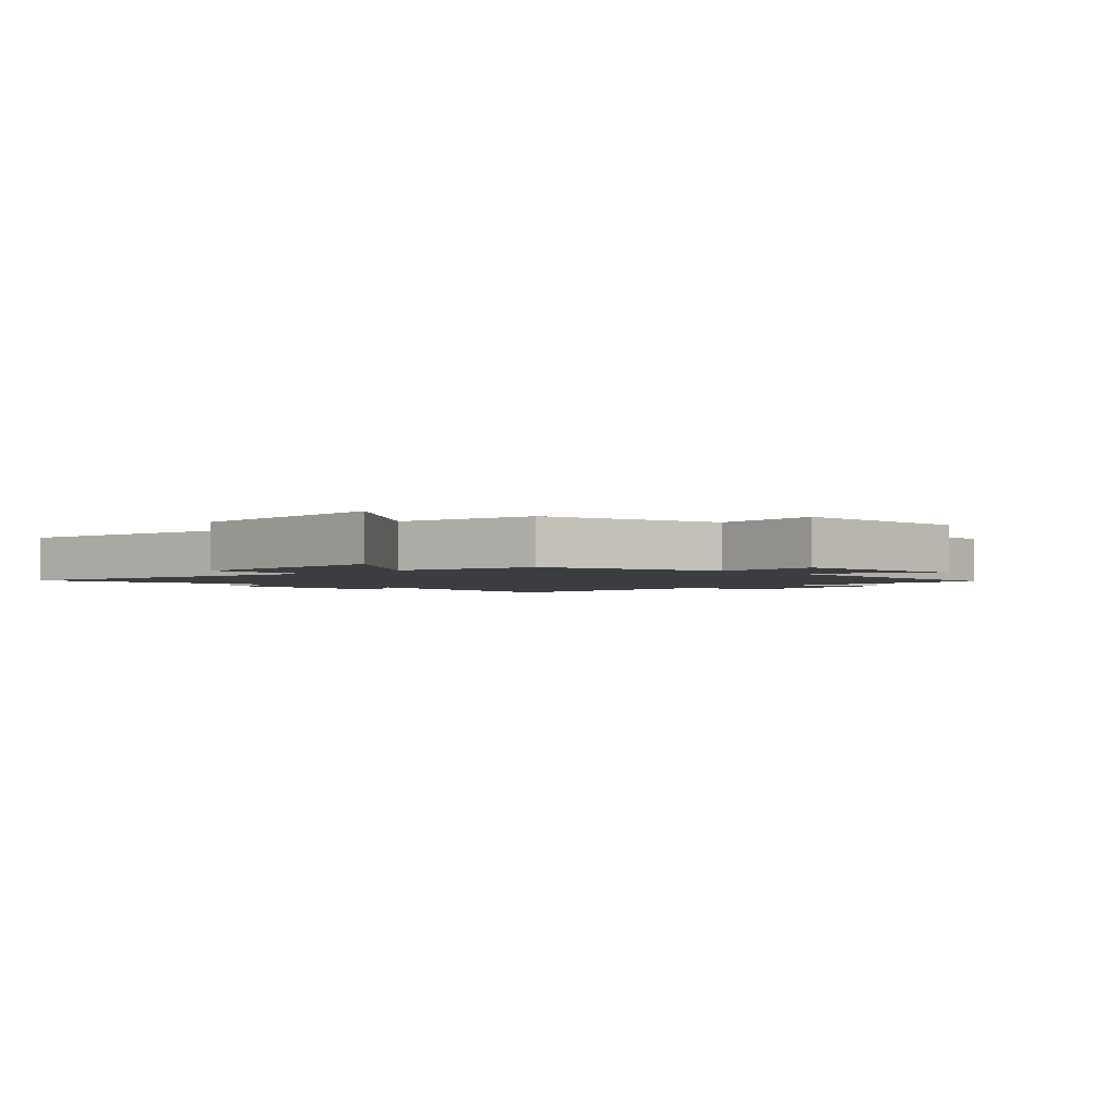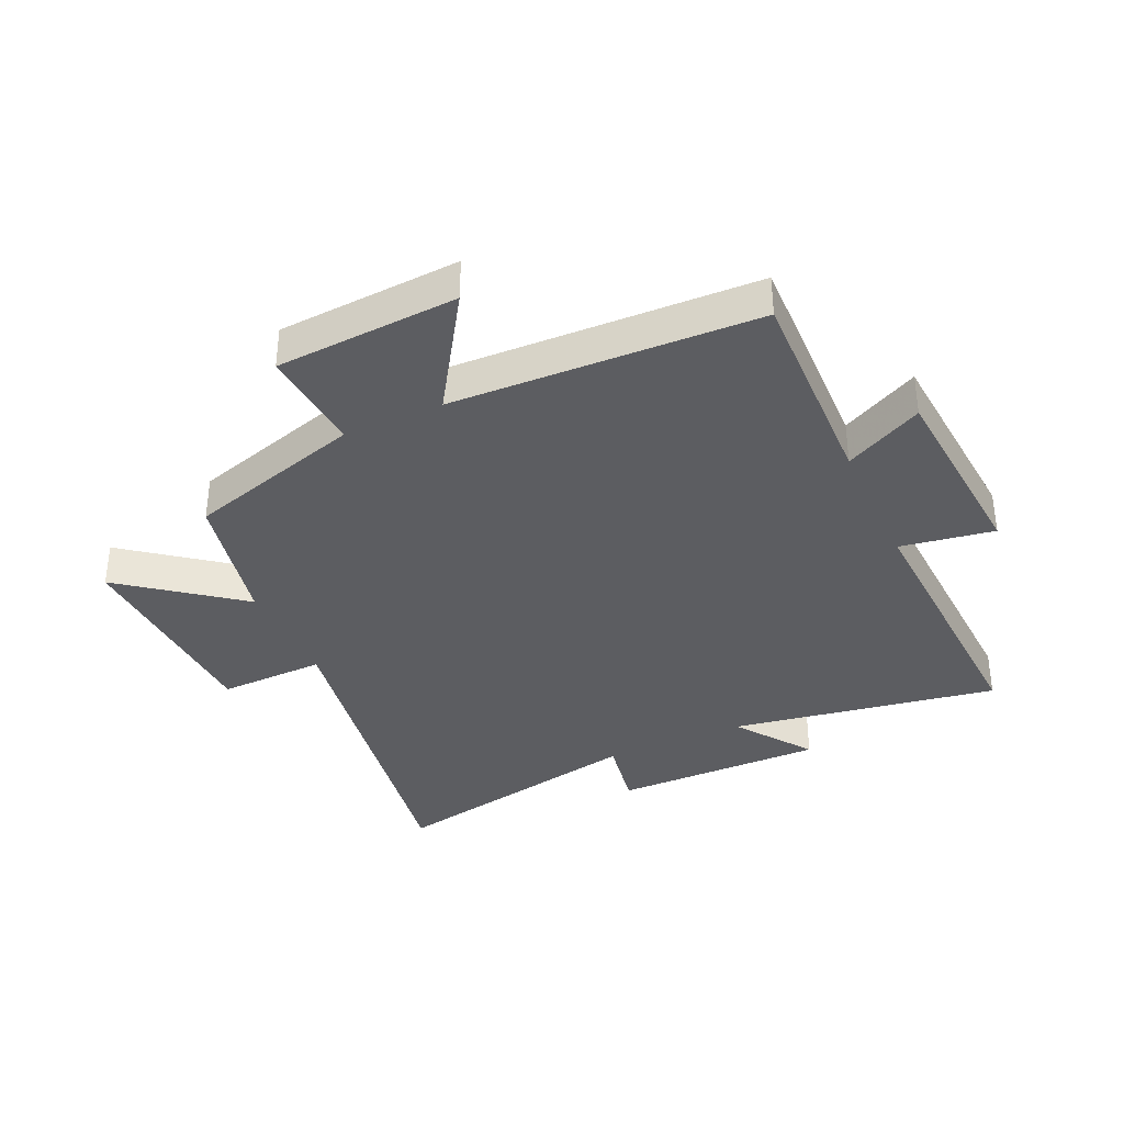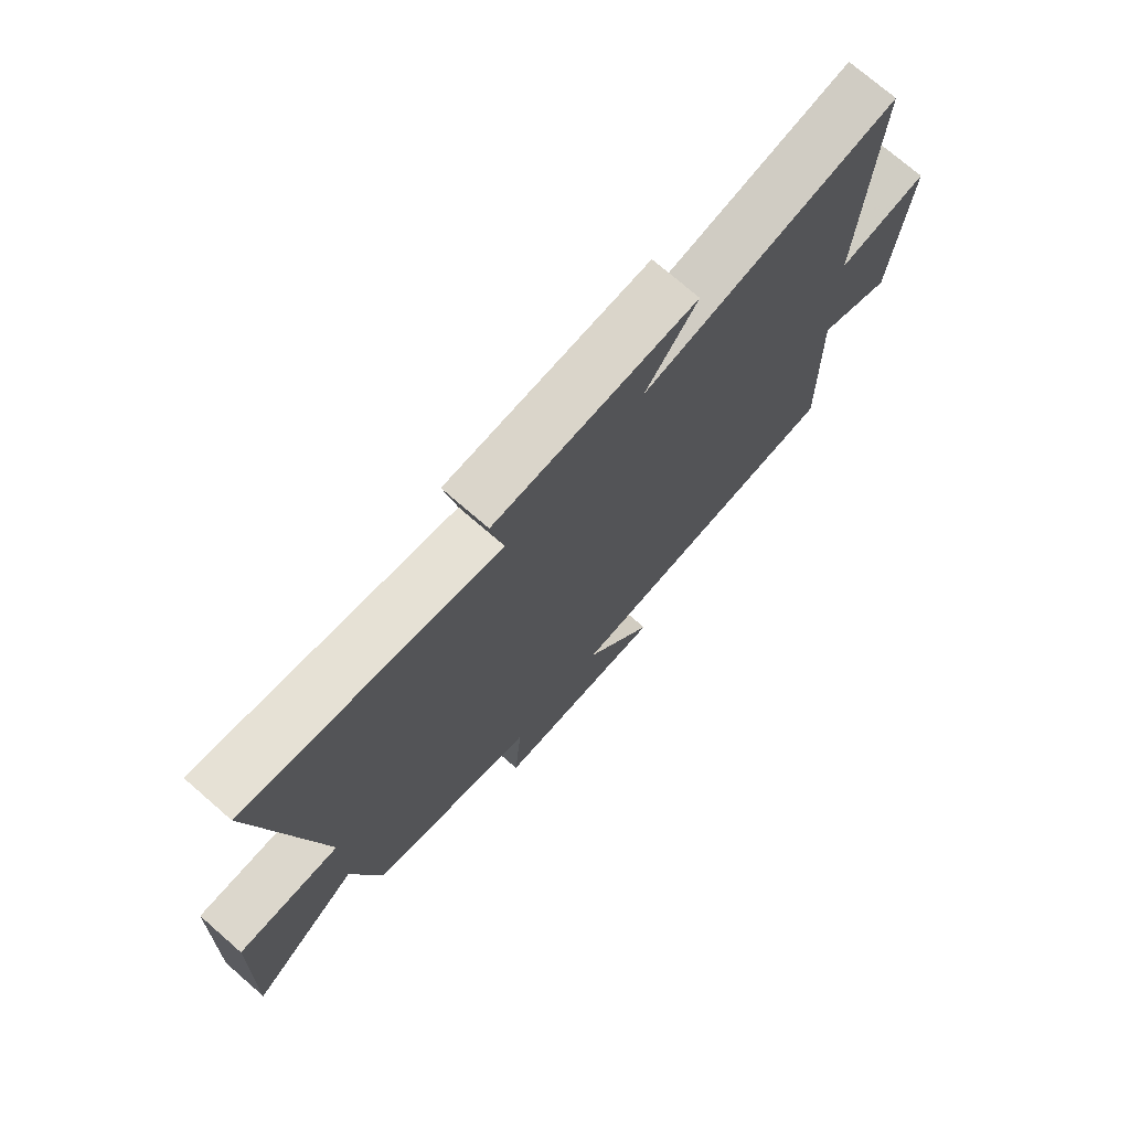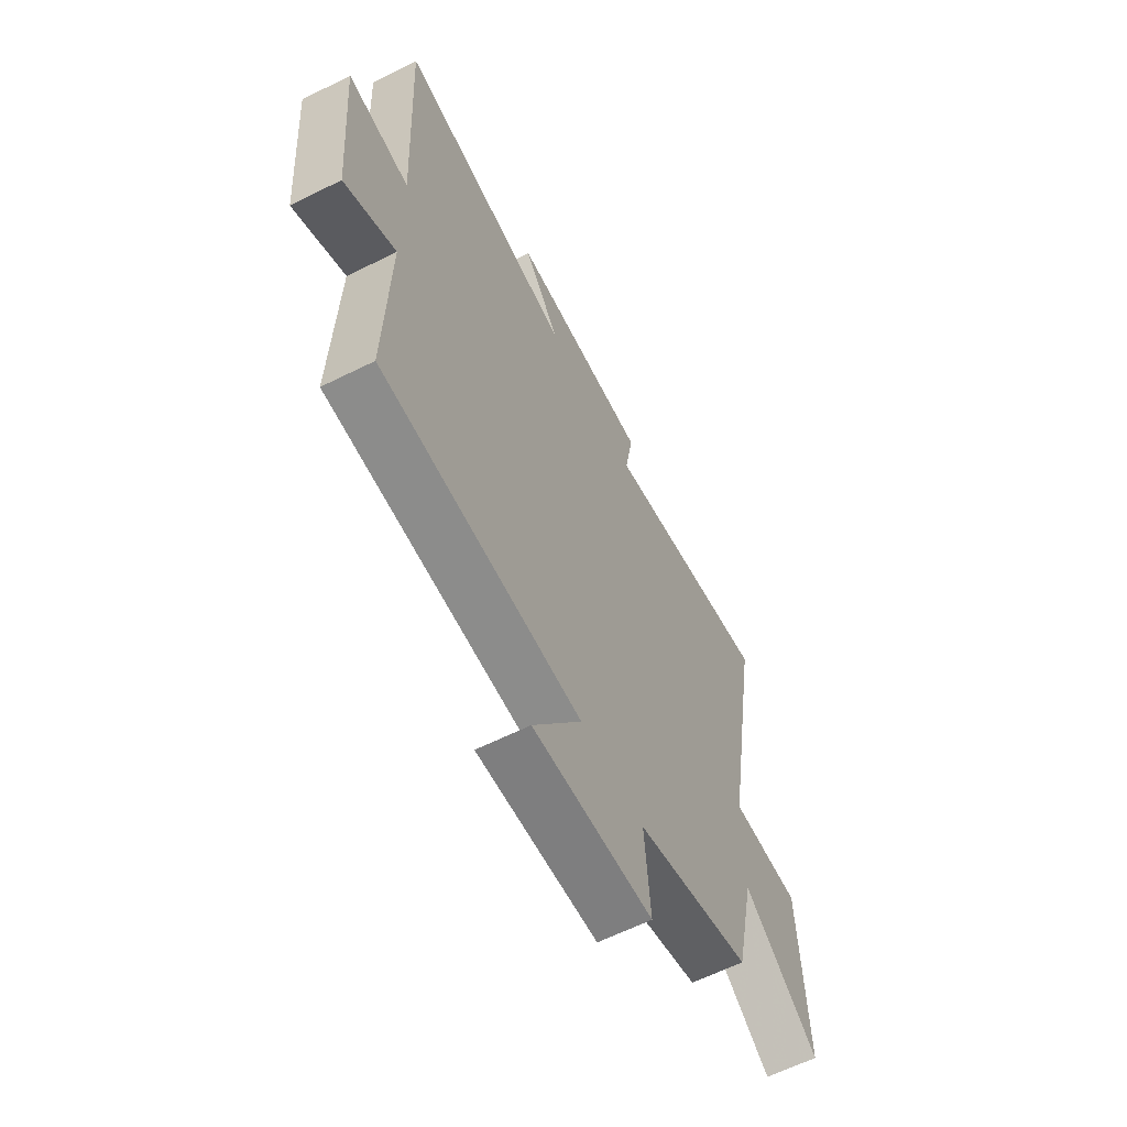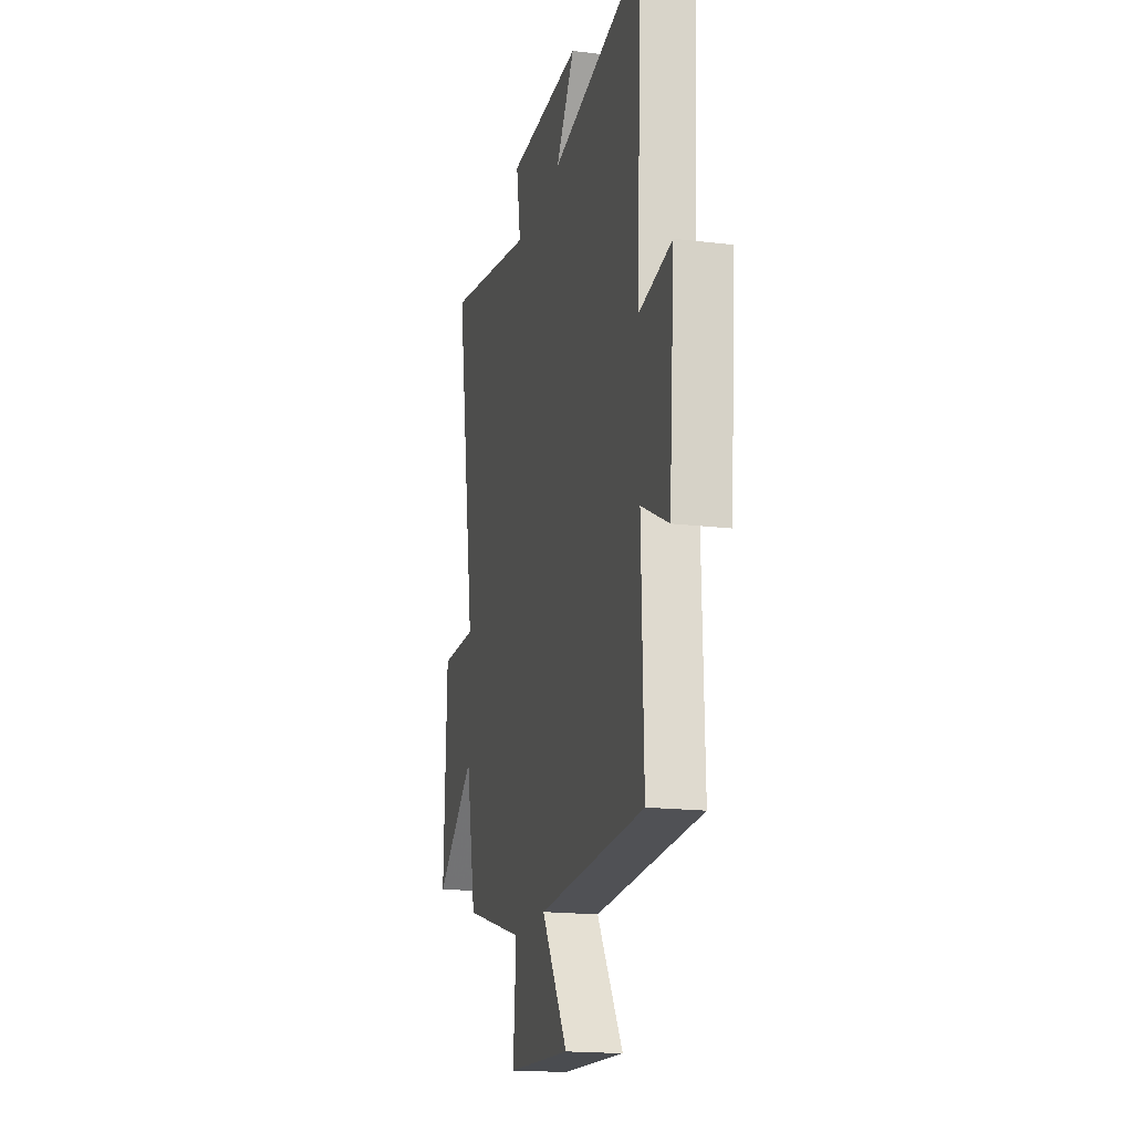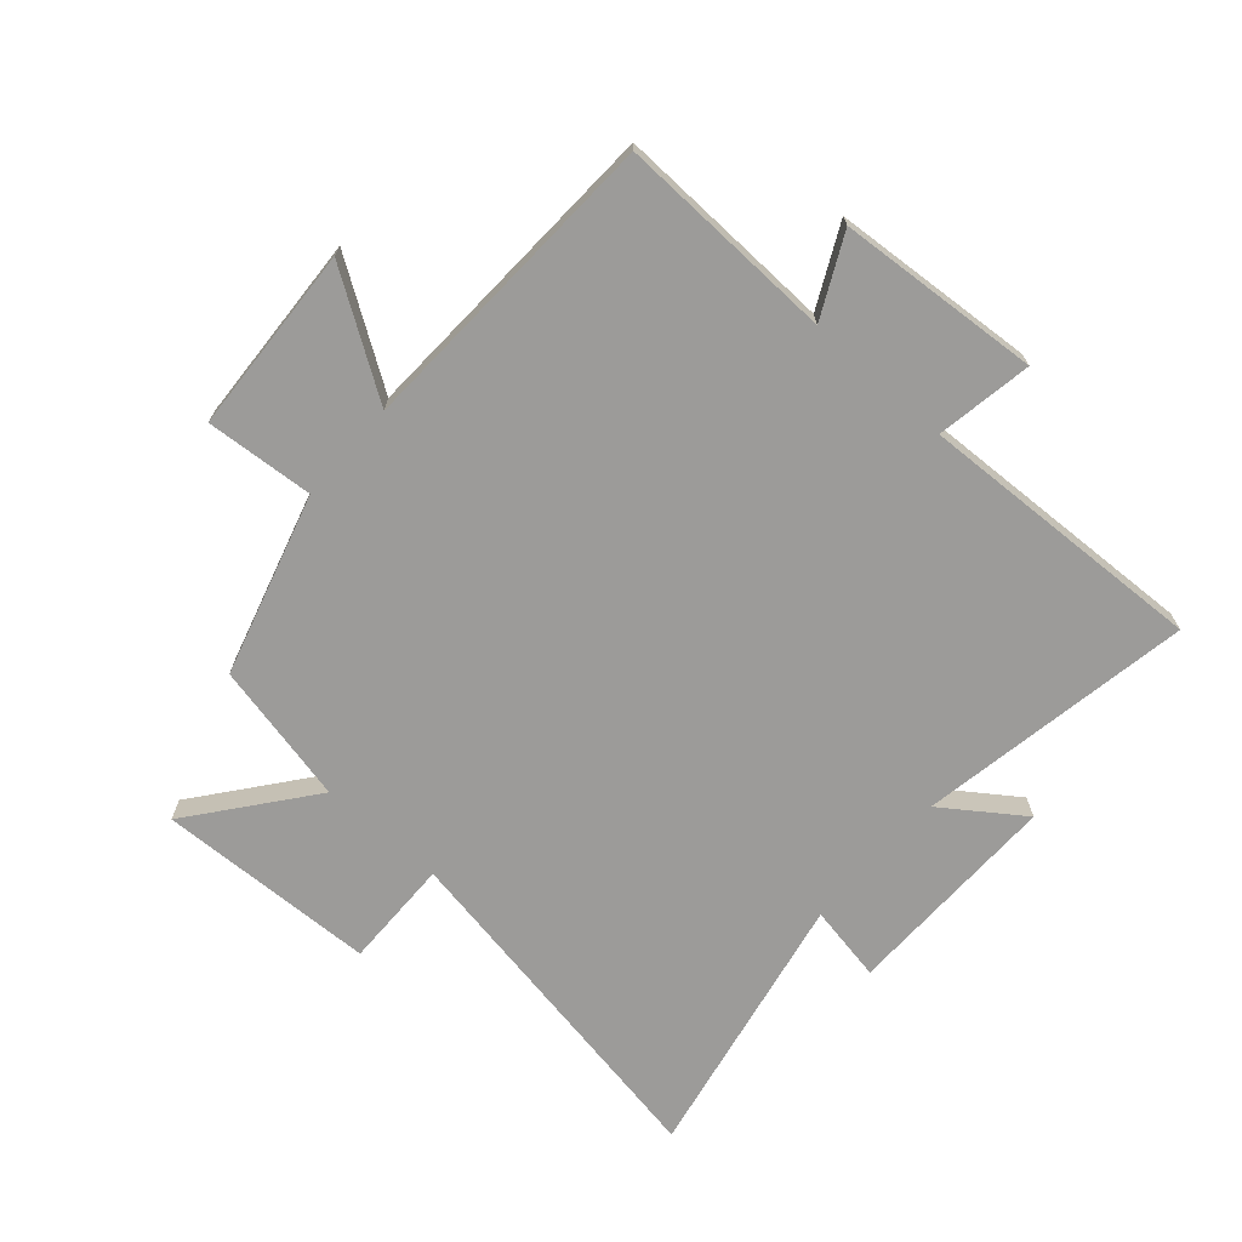
<metadata>
{"format":"obj","ext":"obj","renderer":"f3d","projection":"perspective","resolution":1024,"background":"white","views":[{"elev":-2.3,"azim":134.4,"up":"+Y"},{"elev":-36.3,"azim":-155.4,"up":"+Y"},{"elev":74.0,"azim":131.0,"up":"+Z"},{"elev":-62.3,"azim":-63.2,"up":"+Z"},{"elev":-18.2,"azim":-103.1,"up":"+Z"},{"elev":-69.8,"azim":-131.7,"up":"+Y"}]}
</metadata>
<code>
v -0.522 0.07 0.574
v -0.079 0.07 0.5
v -0.169 0.07 0.626
v 0.183 0.07 0.624
v 0.161 0.07 0.5
v 0.597 0.07 0.589
v 0.5 0.07 0.017
v 0.677 0.07 0.021
v 0.691 0.07 -0.333
v 0.5 0.07 -0.185
v 0.451 0.07 -0.414
v 0.159 0.07 -0.5
v 0.173 0.07 -0.674
v -0.129 0.07 -0.692
v -0.005 0.07 -0.5
v -0.51 0.07 -0.481
v -0.5 0.07 -0.129
v -0.629 0.07 -0.194
v -0.655 0.07 0.132
v -0.5 0.07 0.107
v -0.522 0 0.574
v -0.079 0 0.5
v -0.169 0 0.626
v 0.183 0 0.624
v 0.161 0 0.5
v 0.597 0 0.589
v 0.5 0 0.017
v 0.677 0 0.021
v 0.691 0 -0.333
v 0.5 0 -0.185
v 0.451 0 -0.414
v 0.159 0 -0.5
v 0.173 0 -0.674
v -0.129 0 -0.692
v -0.005 0 -0.5
v -0.51 0 -0.481
v -0.5 0 -0.129
v -0.629 0 -0.194
v -0.655 0 0.132
v -0.5 0 0.107
f 17 18 19 20
f 15 16 17
f 15 17 20
f 12 13 14 15
f 20 1 2
f 15 20 2
f 12 15 2
f 11 12 2
f 10 11 2
f 7 8 9 10
f 5 6 7
f 10 2 3
f 7 10 3
f 5 7 3
f 3 4 5
f 40 39 38 37
f 37 36 35
f 40 37 35
f 35 34 33 32
f 22 21 40
f 22 40 35
f 22 35 32
f 22 32 31
f 22 31 30
f 30 29 28 27
f 27 26 25
f 23 22 30
f 23 30 27
f 23 27 25
f 25 24 23
f 1 21 22 2
f 2 22 23 3
f 3 23 24 4
f 4 24 25 5
f 5 25 26 6
f 6 26 27 7
f 7 27 28 8
f 8 28 29 9
f 9 29 30 10
f 10 30 31 11
f 11 31 32 12
f 12 32 33 13
f 13 33 34 14
f 14 34 35 15
f 15 35 36 16
f 16 36 37 17
f 17 37 38 18
f 18 38 39 19
f 19 39 40 20
f 20 40 21 1

</code>
